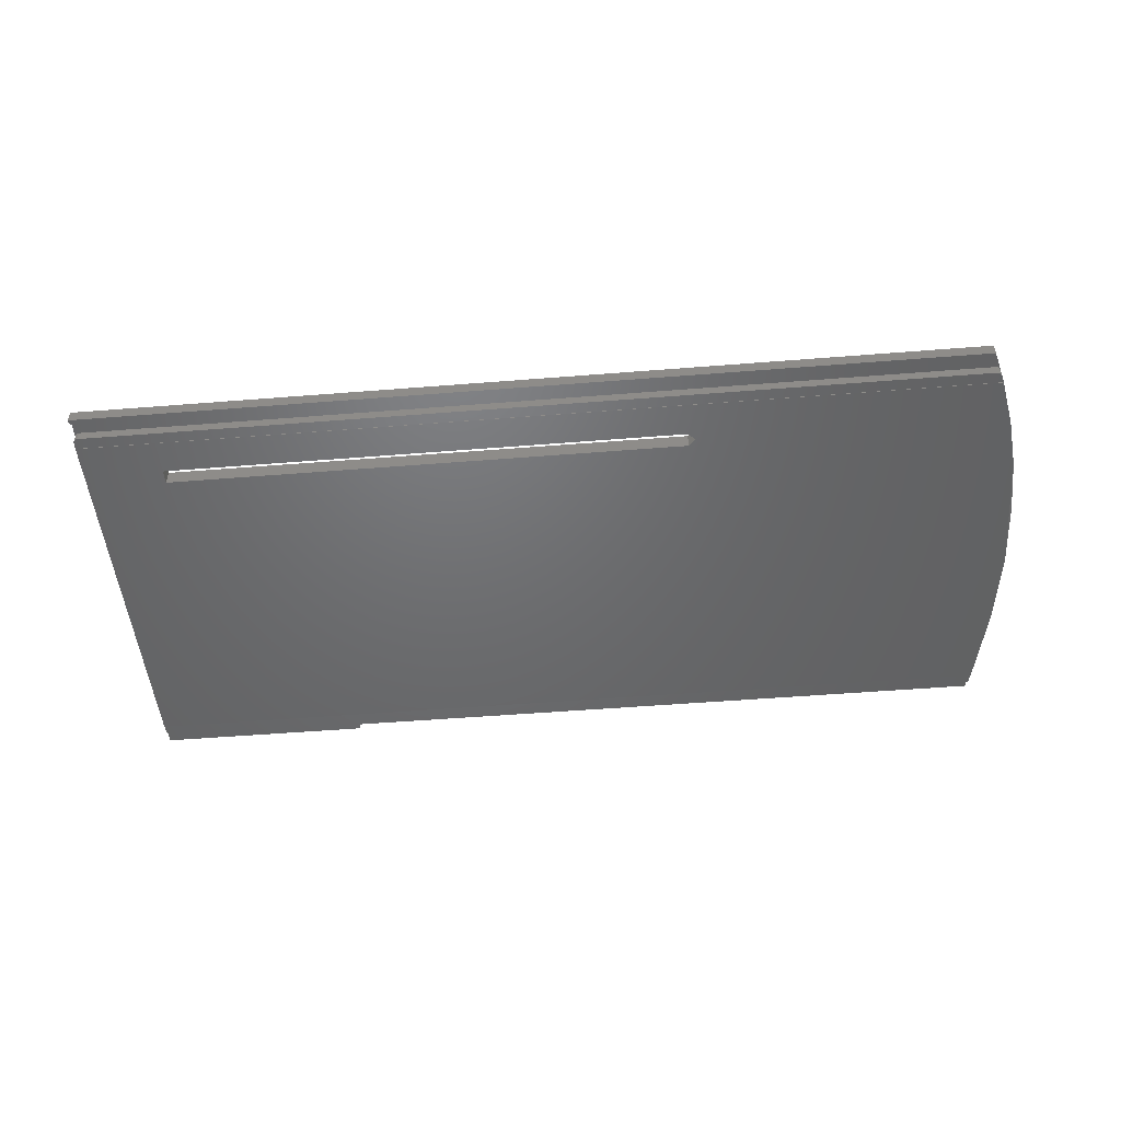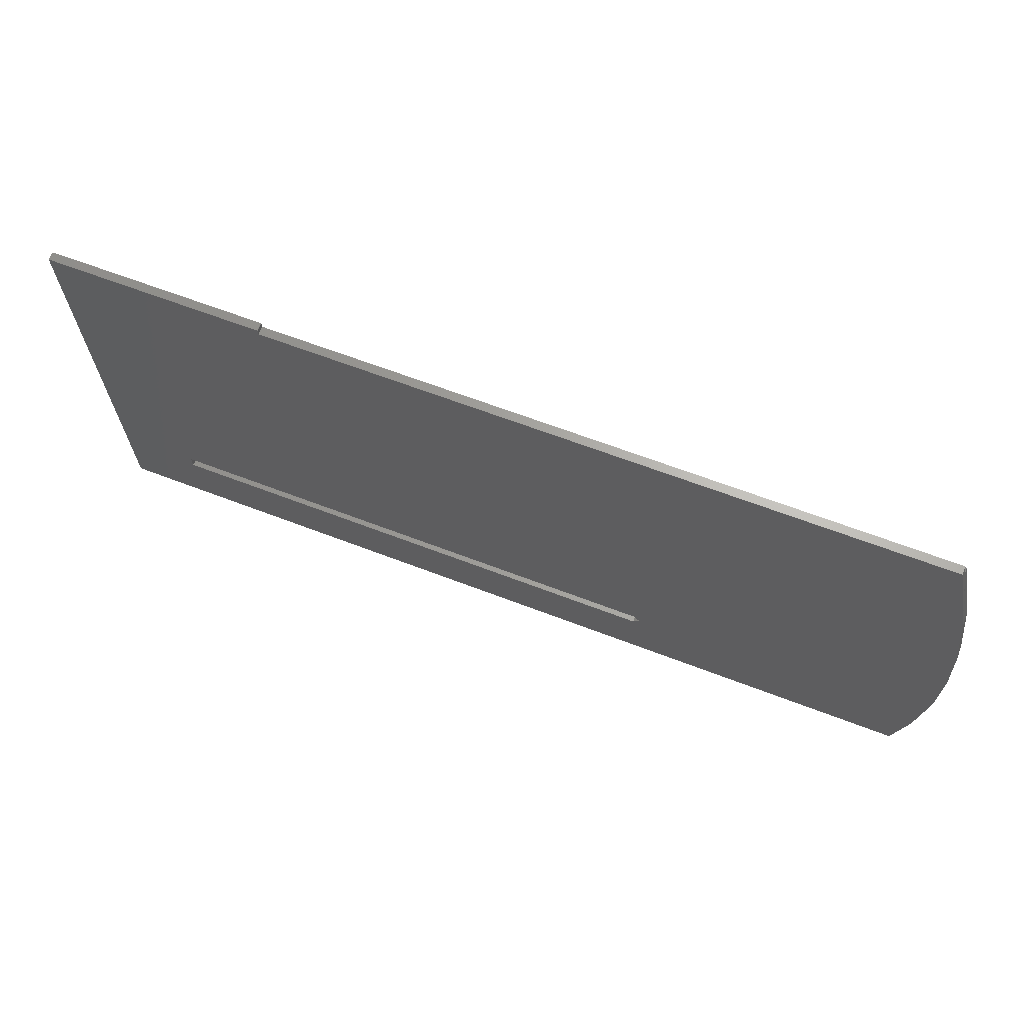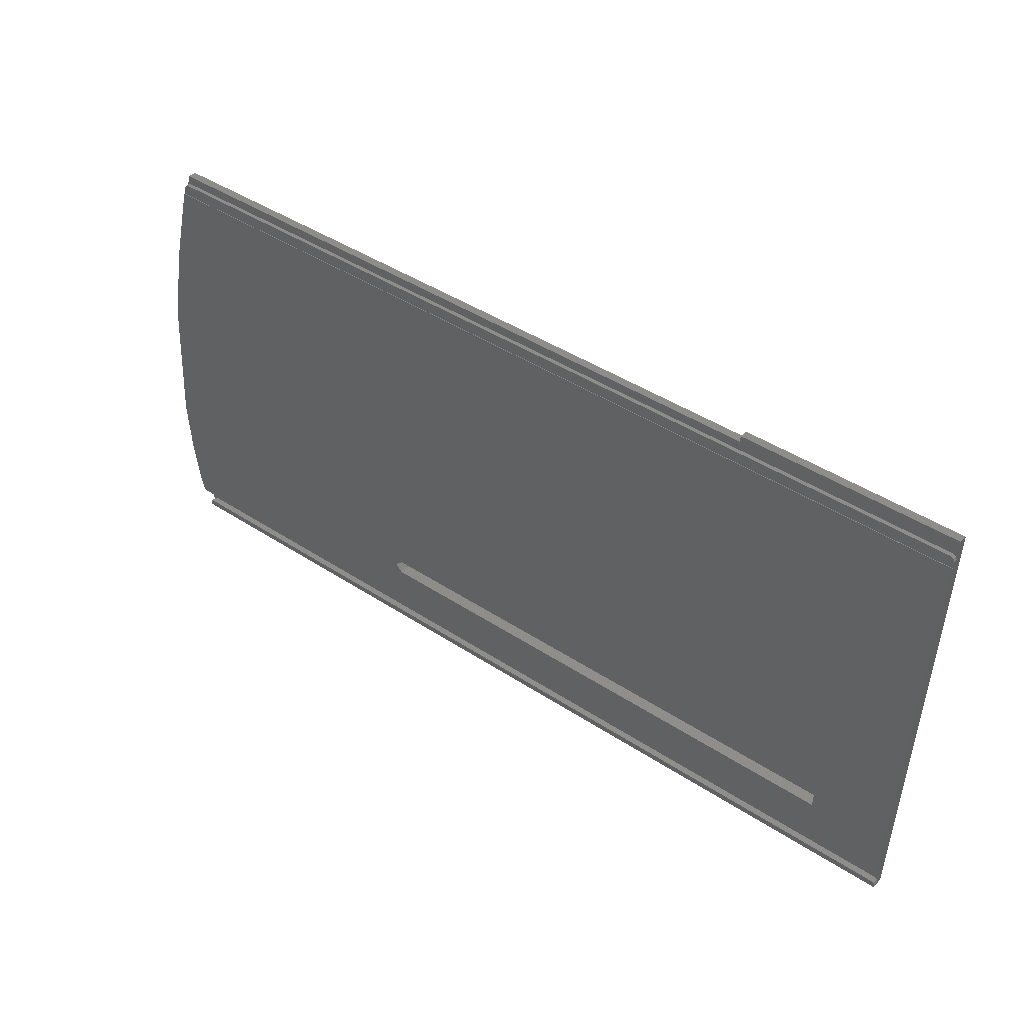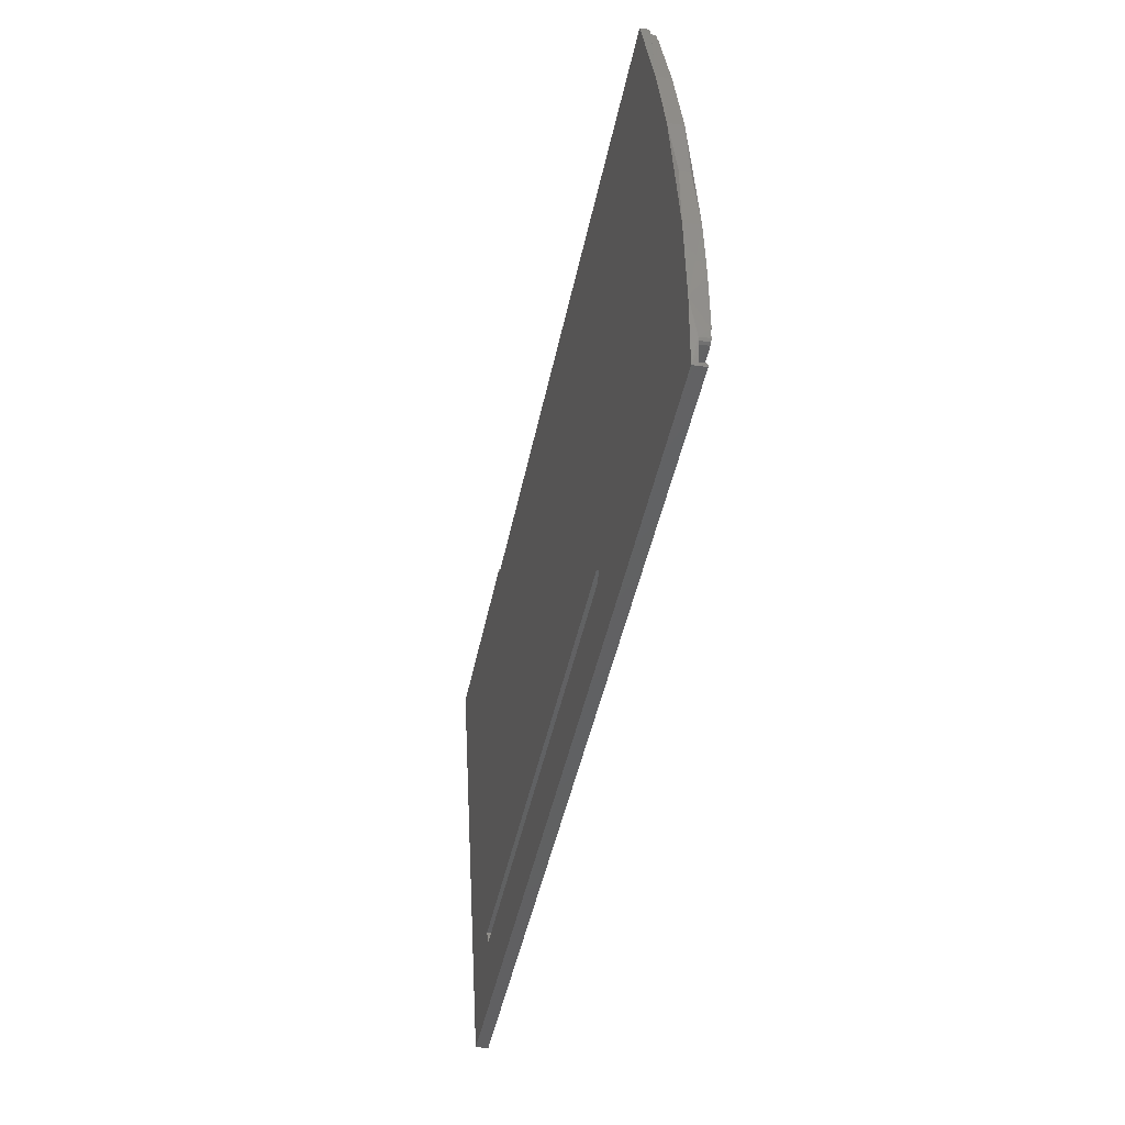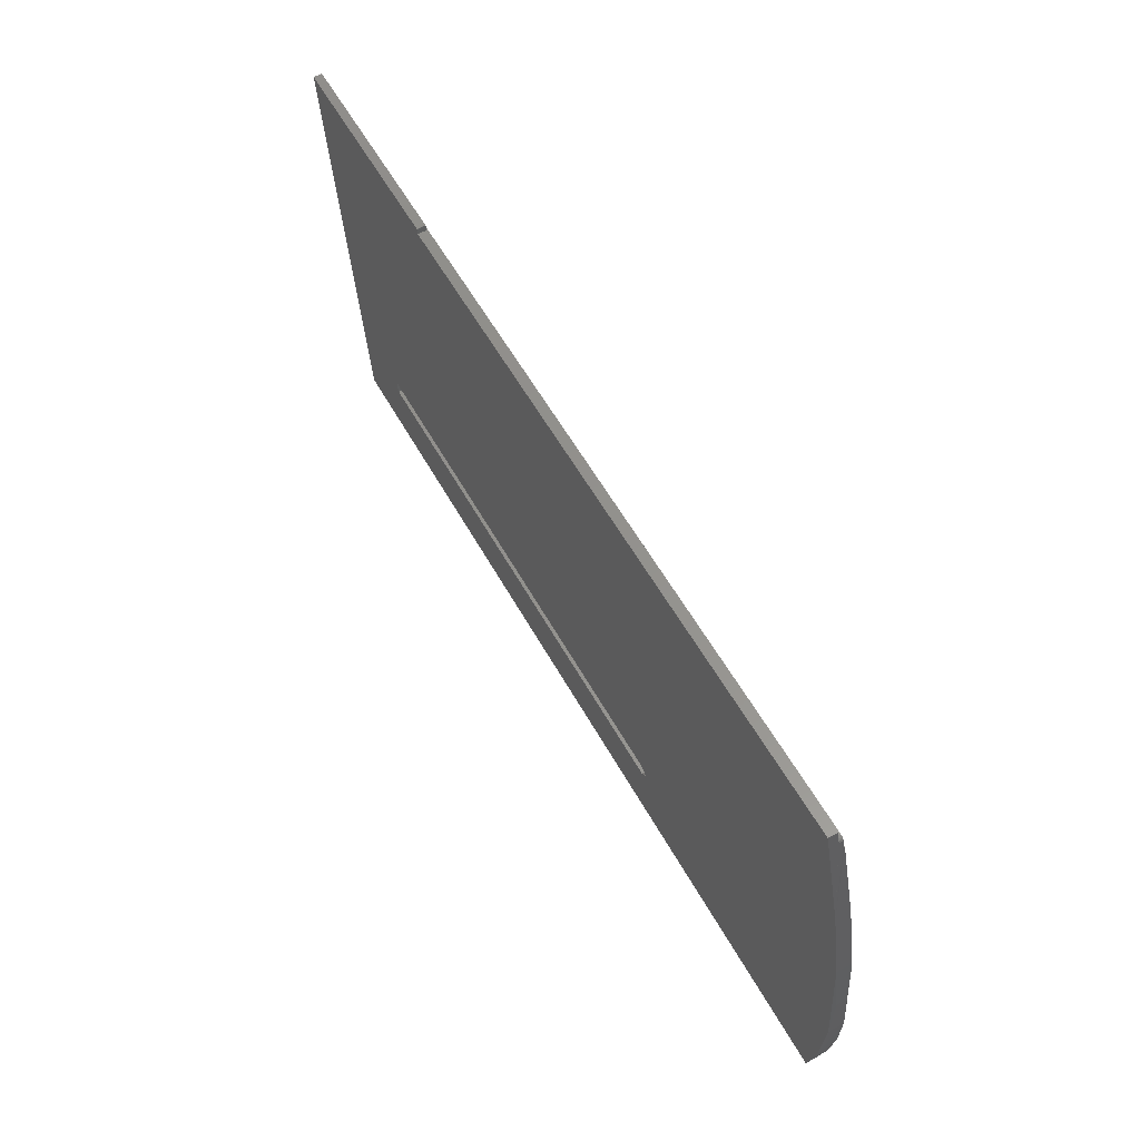
<metadata>
{"format":"stl","ext":"stl","renderer":"f3d","projection":"perspective","resolution":1024,"background":"white","views":[{"elev":-52.2,"azim":-175.1,"up":"+Y"},{"elev":62.7,"azim":-158.5,"up":"+Z"},{"elev":43.8,"azim":37.6,"up":"+Z"},{"elev":-45.0,"azim":-101.4,"up":"+Z"},{"elev":55.6,"azim":-118.4,"up":"+Z"}]}
</metadata>
<code>
# stl→obj: 88 verts, 176 faces
v 247.2 -14.59 -304.1
v 247.2 -16.06 -304
v 247.2 -16.24 -307.4
v 247 -16.21 -306.8
v 247.2 -21.27 -376.4
v 247.2 -17.02 -308.6
v 247.2 -16.95 -307.3
v 210 -14.59 -304.1
v 210 -16.06 -304
v 246.5 -16.2 -306.6
v 247.2 -19.88 -381.8
v 247.2 -18.87 -382.2
v 233.6 -18.24 -370.6
v 247.2 -19.66 -377.8
v 233.6 -18.1 -368.1
v 247.2 -21.02 -381.7
v 247.2 -21.04 -382.1
v 93.01 -21.04 -382.1
v 93.01 -18.87 -382.2
v 247 -20.99 -381.2
v 93.69 -20.98 -381
v 246.5 -20.98 -381
v 93.09 -21 -381.3
v 247 -19.85 -381.3
v 247 -19.69 -378.3
v 247.2 -21.33 -377.7
v 247 -21.36 -378.2
v 91.51 -21.27 -376.4
v 247.2 -17.12 -308.6
v 247.2 -21.35 -376.4
v 91.51 -21.35 -376.4
v 233.6 -20.82 -367.9
v 233.6 -20.97 -370.4
v 143.8 -20.97 -370.4
v 93.18 -17.02 -308.6
v 93.18 -17.12 -308.6
v 247 -16.92 -306.8
v 94.23 -16.91 -306.6
v 246.5 -16.91 -306.6
v 93.76 -16.92 -306.7
v 93.33 -16.98 -307.9
v 93.49 -16.94 -307.2
v 209.9 -16.06 -304
v 209.9 -14.59 -304.1
v 209.9 -14.64 -305.1
v 209.9 -14.65 -305.2
v 209.8 -16.12 -305.1
v 94.23 -16.2 -306.6
v 209.9 -16.12 -305.1
v 209.9 -16.11 -305
v 93.93 -16.12 -305.1
v 93.85 -16.21 -306.7
v 93.55 -16.22 -307
v 93.55 -14.75 -307
v 90.4 -15.63 -323.1
v 93.53 -16.23 -307.1
v 93.93 -14.65 -305.2
v 209.8 -14.65 -305.2
v 143.8 -18.24 -370.6
v 142.6 -20.9 -369.2
v 142.6 -18.17 -369.3
v 143.8 -20.82 -367.9
v 143.8 -18.1 -368.1
v 90.34 -18.04 -323.3
v 89.79 -20.82 -367.9
v 88.7 -18.89 -336.9
v 88.7 -20.27 -359.1
v 90.51 -18.32 -372.1
v 88.25 -19.16 -348.5
v 88.7 -17.61 -359.2
v 88.7 -16.4 -337
v 88.25 -17.48 -348.6
v 246.5 -19.7 -378.5
v 246.5 -21.38 -378.4
v 92.59 -21.38 -378.4
v 92.59 -19.7 -378.5
v 92.13 -21.37 -378.3
v 246.5 -19.84 -381
v 92.4 -19.78 -380
v 92.97 -19.89 -382
v 93.09 -19.85 -381.3
v 92.13 -19.69 -378.4
v 93.69 -19.84 -381
v 92.97 -21.03 -381.9
v 91.86 -19.67 -378
v 91.86 -21.35 -377.9
v 91.68 -21.31 -377.2
v 93.49 -16.23 -307.2
f 1 2 3
f 4 3 2
f 5 1 3
f 6 5 3
f 7 6 3
f 4 7 3
f 8 2 1
f 9 2 8
f 10 2 9
f 4 2 10
f 11 12 1
f 13 1 12
f 14 11 1
f 5 14 1
f 15 8 1
f 13 15 1
f 16 17 12
f 18 12 17
f 11 16 12
f 19 12 18
f 13 12 19
f 20 17 16
f 21 17 22
f 20 22 17
f 23 17 21
f 23 18 17
f 24 16 11
f 20 16 24
f 25 11 14
f 24 11 25
f 5 26 14
f 27 14 26
f 27 25 14
f 28 26 5
f 27 26 28
f 29 30 5
f 31 5 30
f 6 29 5
f 28 5 31
f 32 30 29
f 33 34 30
f 31 30 34
f 32 33 30
f 35 29 6
f 36 32 29
f 35 36 29
f 37 6 7
f 38 6 39
f 37 39 6
f 40 6 38
f 41 6 42
f 40 42 6
f 35 6 41
f 37 7 4
f 43 9 8
f 44 43 8
f 45 44 8
f 46 45 8
f 15 46 8
f 43 10 9
f 47 48 10
f 39 10 48
f 49 47 10
f 50 49 10
f 43 50 10
f 37 4 10
f 37 10 39
f 51 52 48
f 38 48 52
f 47 51 48
f 38 39 48
f 51 53 52
f 40 52 53
f 40 38 52
f 54 53 51
f 55 53 54
f 56 53 55
f 40 53 56
f 57 51 47
f 54 51 57
f 58 47 49
f 57 47 58
f 46 49 50
f 58 49 46
f 44 50 43
f 45 50 44
f 46 50 45
f 59 34 33
f 31 34 60
f 61 60 34
f 61 34 59
f 15 33 32
f 13 59 33
f 13 33 15
f 36 62 32
f 15 32 62
f 36 60 62
f 63 62 60
f 15 62 63
f 31 60 36
f 63 60 61
f 64 31 36
f 55 64 36
f 35 55 36
f 64 65 31
f 28 31 65
f 66 67 65
f 68 65 67
f 64 66 65
f 28 65 68
f 69 67 66
f 68 67 70
f 69 70 67
f 71 66 64
f 72 66 71
f 72 69 66
f 71 64 55
f 73 74 75
f 28 75 74
f 76 73 75
f 77 76 75
f 77 75 28
f 25 74 73
f 27 74 25
f 27 28 74
f 78 73 76
f 24 25 73
f 78 24 73
f 79 80 76
f 81 76 80
f 82 79 76
f 77 82 76
f 83 78 76
f 81 83 76
f 19 80 79
f 23 81 80
f 23 80 84
f 19 84 80
f 82 85 79
f 19 79 85
f 86 85 82
f 68 19 85
f 28 68 85
f 87 28 85
f 86 87 85
f 77 86 82
f 20 24 78
f 22 78 83
f 20 78 22
f 21 83 81
f 21 22 83
f 23 21 81
f 77 28 86
f 86 28 87
f 23 84 18
f 19 18 84
f 54 57 19
f 61 19 57
f 68 54 19
f 61 59 19
f 13 19 59
f 63 58 46
f 15 63 46
f 63 57 58
f 63 61 57
f 68 55 54
f 70 71 55
f 68 70 55
f 42 88 55
f 56 55 88
f 41 42 55
f 35 41 55
f 72 71 70
f 72 70 69
f 40 88 42
f 40 56 88

</code>
